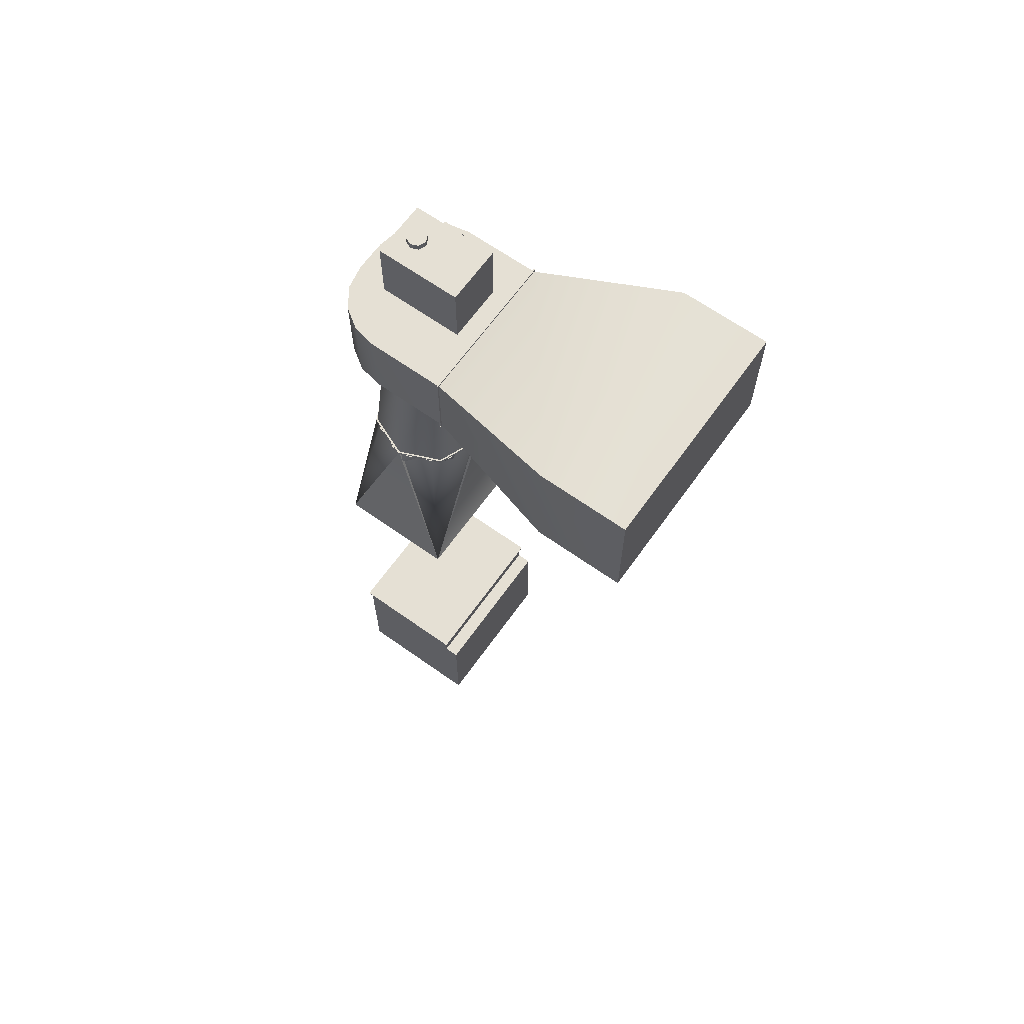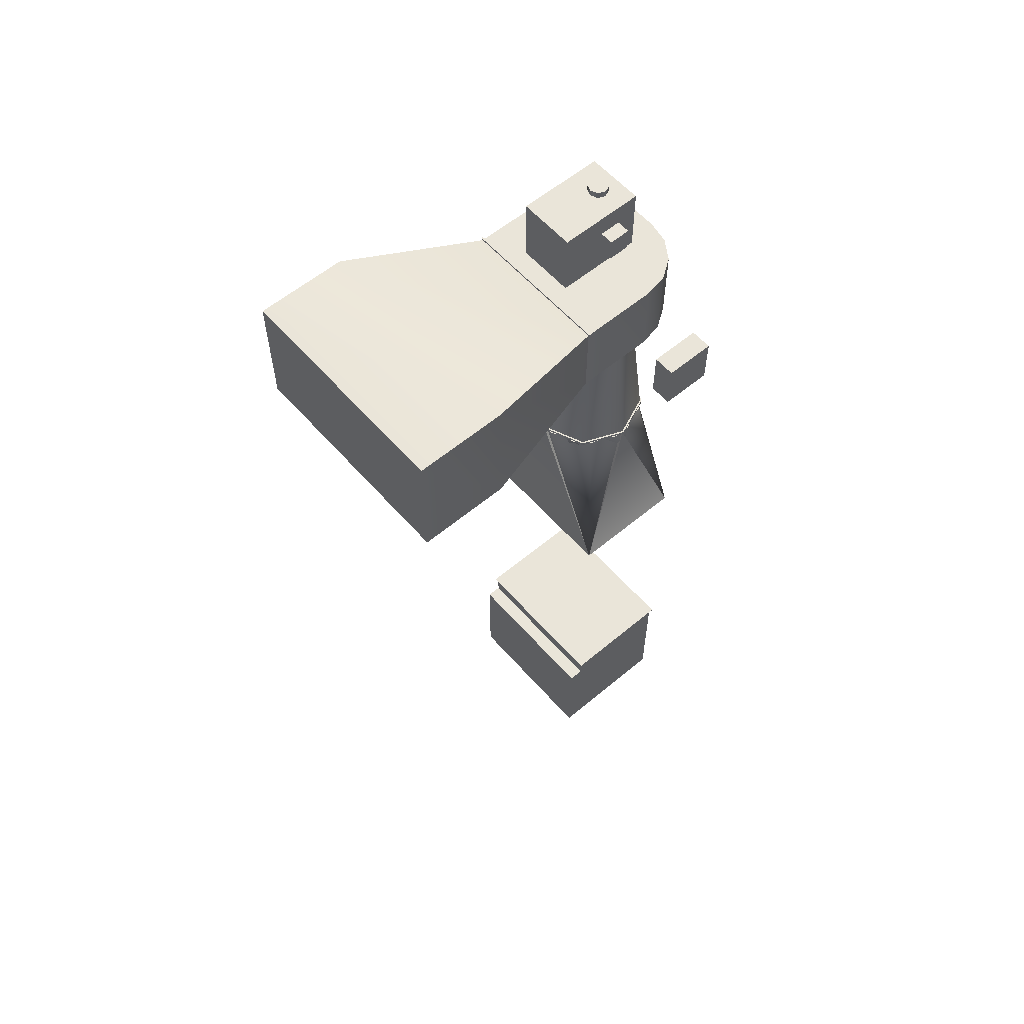
<metadata>
{"format":"obj","ext":"obj","renderer":"f3d","projection":"perspective","resolution":1024,"background":"white","views":[{"elev":65.5,"azim":125.5,"up":"+Z"},{"elev":58.5,"azim":-130.8,"up":"+Z"}]}
</metadata>
<code>
o _Geometry_0
v 5922 1.349e+04 52366
v 4950 13895 52366
v 3978 1.349e+04 52366
v 3575 12520 52366
v 3978 1.155e+04 52366
v 4950 11145 52366
v 5922 1.155e+04 52366
v 6325 12520 52366
v 6325 12520 50480
v 5922 1.155e+04 50480
v 4950 11145 50480
v 3978 1.155e+04 50480
v 3575 12520 50480
v 3978 1.349e+04 50480
v 4950 13895 50480
v 5922 1.349e+04 50480
v 4950 14277 47097
v 6192 1.376e+04 47097
v 6707 12520 47097
v 6192 1.128e+04 47097
v 4950 10763 47097
v 3708 1.128e+04 47097
v 3193 12520 47097
v 3708 1.376e+04 47097
v 2682 14760 54634
v 7218 14760 54634
v 7218 14760 52366
v 2682 14760 52366
v 2682 12520 52366
v 2682 12520 54634
v 7218 12520 52366
v 7218 12520 54634
v 2631 14760 5.468e+04
v 2631 14760 5.232e+04
v 7269 14760 5.232e+04
v 7269 14760 5.468e+04
v 7269 14810 5.468e+04
v 2631 14810 5.468e+04
v 7269 14810 5.232e+04
v 2631 14810 5.232e+04
v 4482 10720 54634
v 4482 10720 52366
v 4482 12520 52366
v 4482 12520 54634
v 3793 1.086e+04 52366
v 3793 1.086e+04 54634
v 3209 1.125e+04 52366
v 3209 1.125e+04 54634
v 2819 1.183e+04 52366
v 2819 1.183e+04 54634
v 5418 10720 52366
v 5418 10720 54634
v 5418 12520 54634
v 5418 12520 52366
v 6107 1.086e+04 54634
v 6107 1.086e+04 52366
v 6691 1.125e+04 54634
v 6691 1.125e+04 52366
v 7081 1.183e+04 54634
v 7081 1.183e+04 52366
v 4738 1.273e+04 54819
v 4650 12520 54819
v 4738 1.231e+04 54819
v 4950 12220 54819
v 5162 1.231e+04 54819
v 5250 12520 54819
v 5162 1.273e+04 54819
v 4950 12820 54819
v 4950 13145 54219
v 5392 1.296e+04 54219
v 5575 12520 54219
v 5392 1.208e+04 54219
v 4950 11895 54219
v 4508 1.208e+04 54219
v 4325 12520 54219
v 4508 1.296e+04 54219
v 4100 11890 55069
v 5800 11890 55069
v 5800 11890 57024
v 4100 11890 57024
v 4100 14415 57024
v 4100 14415 55069
v 5800 14415 57024
v 5800 14415 55069
v 5162 1.273e+04 55069
v 4950 12820 55069
v 4738 1.273e+04 55069
v 4650 12520 55069
v 4738 1.231e+04 55069
v 4950 12220 55069
v 5162 1.231e+04 55069
v 5250 12520 55069
v 5250 12520 54869
v 5162 1.231e+04 54869
v 4950 12220 54869
v 4738 1.231e+04 54869
v 4650 12520 54869
v 4738 1.273e+04 54869
v 4950 12820 54869
v 5162 1.273e+04 54869
v 5162 1.273e+04 57214
v 4950 12820 57214
v 4738 1.273e+04 57214
v 4650 12520 57214
v 4738 1.231e+04 57214
v 4950 12220 57214
v 5162 1.231e+04 57214
v 5250 12520 57214
v 5250 12520 57024
v 5162 1.231e+04 57024
v 4950 12220 57024
v 4738 1.231e+04 57024
v 4650 12520 57024
v 4738 1.273e+04 57024
v 4950 12820 57024
v 5162 1.273e+04 57024
v 5021 1.259e+04 54869
v 4950 12620 54869
v 4879 1.259e+04 54869
v 4850 12520 54869
v 4879 1.245e+04 54869
v 4950 12420 54869
v 5021 1.245e+04 54869
v 5050 12520 54869
v 5050 12520 54219
v 5021 1.245e+04 54219
v 4950 12420 54219
v 4879 1.245e+04 54219
v 4850 12520 54219
v 4879 1.259e+04 54219
v 4950 12620 54219
v 5021 1.259e+04 54219
v 3700 12500 5.57e+04
v 4100 12500 5.57e+04
v 4100 12500 5.639e+04
v 3700 12500 5.639e+04
v 3700 13130 5.639e+04
v 3700 13130 5.57e+04
v 4100 13130 5.639e+04
v 4100 13130 5.57e+04
v 1550 19000 52366
v 8350 19000 52366
v 8350 19000 55966
v 1550 19000 55966
v 1550 21650 55966
v 1550 21650 52366
v 8350 21650 55966
v 8350 21650 52366
v 2682 14810 52366
v 7218 14810 52366
v 7218 14810 54634
v 2682 14810 54634
v 6228 1.38e+04 4.713e+04
v 4950 14327 4.713e+04
v 3672 1.38e+04 4.713e+04
v 3143 12520 4.713e+04
v 3672 1.124e+04 4.713e+04
v 4950 10713 4.713e+04
v 6228 1.124e+04 4.713e+04
v 6757 12520 4.713e+04
v 6757 12520 4.703e+04
v 6228 1.124e+04 4.703e+04
v 4950 10713 4.703e+04
v 3672 1.124e+04 4.703e+04
v 3143 12520 4.703e+04
v 3672 1.38e+04 4.703e+04
v 4950 14327 4.703e+04
v 6228 1.38e+04 4.703e+04
v 6714 12520 47062
v 2550 10756 42045
v 7350 10756 42045
v 2550 14284 42045
v 7350 14284 42045
v 3186 12520 47062
v 4950 10756 47062
v 4950 14284 47062
v 5215 1.426e+04 47062
v 3910 1.394e+04 47062
v 3213 1.279e+04 47062
v 3534 1.148e+04 47062
v 4685 1.078e+04 47062
v 5990 1.11e+04 47062
v 6687 1.225e+04 47062
v 6366 1.356e+04 47062
v 7350 1.428e+04 42045
v 3213 1.225e+04 47062
v 3909 1.11e+04 47062
v 5215 1.078e+04 47062
v 6366 1.148e+04 47062
v 6687 1.279e+04 47062
v 5991 1.394e+04 47062
v 4685 1.426e+04 47062
v 3534 1.356e+04 47062
v 2551 1.428e+04 42045
v 4685 1.078e+04 47062
v 5990 1.11e+04 47062
v 6687 1.225e+04 47062
v 6366 1.356e+04 47062
v 5215 1.426e+04 47062
v 3910 1.394e+04 47062
v 3213 1.279e+04 47062
v 3534 1.148e+04 47062
v 2550 1.076e+04 42045
v 6687 1.279e+04 47062
v 5991 1.394e+04 47062
v 4685 1.426e+04 47062
v 3534 1.356e+04 47062
v 3213 1.225e+04 47062
v 3909 1.11e+04 47062
v 5215 1.078e+04 47062
v 6366 1.148e+04 47062
v 7349 1.076e+04 42045
v 2550 10756 29722
v 7350 10756 29722
v 7350 10756 33906
v 2550 10756 33906
v 2550 14284 33906
v 2550 14284 29722
v 7350 14284 33906
v 7350 14284 29722
v 2475 10681 33906
v 7425 10681 33906
v 7425 10681 33931
v 2475 10681 33931
v 2475 14359 33931
v 2475 14359 33906
v 7425 14359 33931
v 7425 14359 33906
v 7350 14284 33250
v 2550 14284 33250
v 2550 14738 33250
v 2550 14738 29722
v 7350 14738 33250
v 7350 14738 29722
v 4950 9668 29722
v 4986 9732 29522
v 4950 9717 29522
v 4914 9732 29522
v 4899 9768 29522
v 4914 9804 29522
v 4950 9819 29522
v 4986 9804 29522
v 5001 9768 29522
v 5001 9768 29722
v 4986 9804 29722
v 4950 9819 29722
v 4914 9804 29722
v 4899 9768 29722
v 4914 9732 29722
v 4950 9717 29722
v 4986 9732 29722
v 2700 10310 49392
v 2700 10310 50892
v 2030 10310 50892
v 2030 10310 49392
v 2030 11860 49392
v 2700 11860 49392
v 2030 11860 50892
v 2700 11860 50892
v 5922 1.349e+04 52366
v 4950 13895 52366
v 3978 1.349e+04 52366
v 3575 12520 52366
v 3978 1.155e+04 52366
v 4950 11145 52366
v 5922 1.155e+04 52366
v 6325 12520 52366
v 6325 12520 50480
v 6325 12520 50480
v 5922 1.155e+04 50480
v 5922 1.155e+04 50480
v 4950 11145 50480
v 4950 11145 50480
v 3978 1.155e+04 50480
v 3978 1.155e+04 50480
v 3575 12520 50480
v 3575 12520 50480
v 3978 1.349e+04 50480
v 3978 1.349e+04 50480
v 4950 13895 50480
v 4950 13895 50480
v 5922 1.349e+04 50480
v 5922 1.349e+04 50480
v 4950 14277 47097
v 6192 1.376e+04 47097
v 6707 12520 47097
v 6192 1.128e+04 47097
v 4950 10763 47097
v 3708 1.128e+04 47097
v 3193 12520 47097
v 3708 1.376e+04 47097
v 2682 14760 54634
v 2682 14760 54634
v 7218 14760 54634
v 7218 14760 54634
v 7218 14760 52366
v 7218 14760 52366
v 2682 14760 52366
v 2682 14760 52366
v 2682 12520 52366
v 2682 12520 52366
v 2682 12520 52366
v 2682 12520 52366
v 2682 12520 54634
v 2682 12520 54634
v 2682 12520 54634
v 2682 12520 54634
v 7218 12520 52366
v 7218 12520 52366
v 7218 12520 52366
v 7218 12520 52366
v 7218 12520 54634
v 7218 12520 54634
v 7218 12520 54634
v 7218 12520 54634
v 2631 14760 5.468e+04
v 2631 14760 5.468e+04
v 2631 14760 5.232e+04
v 2631 14760 5.232e+04
v 7269 14760 5.232e+04
v 7269 14760 5.232e+04
v 7269 14760 5.468e+04
v 7269 14760 5.468e+04
v 7269 14810 5.468e+04
v 7269 14810 5.468e+04
v 2631 14810 5.468e+04
v 2631 14810 5.468e+04
v 7269 14810 5.232e+04
v 7269 14810 5.232e+04
v 2631 14810 5.232e+04
v 2631 14810 5.232e+04
v 4482 10720 54634
v 4482 10720 54634
v 4482 10720 54634
v 4482 10720 52366
v 4482 10720 52366
v 4482 10720 52366
v 4482 12520 52366
v 4482 12520 52366
v 4482 12520 52366
v 4482 12520 54634
v 4482 12520 54634
v 4482 12520 54634
v 3793 1.086e+04 52366
v 3793 1.086e+04 54634
v 3209 1.125e+04 52366
v 3209 1.125e+04 54634
v 2819 1.183e+04 52366
v 2819 1.183e+04 54634
v 5418 10720 52366
v 5418 10720 52366
v 5418 10720 52366
v 5418 10720 54634
v 5418 10720 54634
v 5418 10720 54634
v 5418 12520 54634
v 5418 12520 54634
v 5418 12520 54634
v 5418 12520 52366
v 5418 12520 52366
v 5418 12520 52366
v 6107 1.086e+04 54634
v 6107 1.086e+04 52366
v 6691 1.125e+04 54634
v 6691 1.125e+04 52366
v 7081 1.183e+04 54634
v 7081 1.183e+04 52366
v 4950 13145 54219
v 5392 1.296e+04 54219
v 5575 12520 54219
v 5392 1.208e+04 54219
v 4950 11895 54219
v 4508 1.208e+04 54219
v 4325 12520 54219
v 4508 1.296e+04 54219
v 4100 11890 55069
v 4100 11890 55069
v 5800 11890 55069
v 5800 11890 55069
v 5800 11890 57024
v 5800 11890 57024
v 4100 11890 57024
v 4100 11890 57024
v 4100 14415 57024
v 4100 14415 57024
v 4100 14415 55069
v 4100 14415 55069
v 5800 14415 57024
v 5800 14415 57024
v 5800 14415 55069
v 5800 14415 55069
v 5162 1.273e+04 55069
v 4950 12820 55069
v 4738 1.273e+04 55069
v 4650 12520 55069
v 4738 1.231e+04 55069
v 4950 12220 55069
v 5162 1.231e+04 55069
v 5250 12520 55069
v 5250 12520 54869
v 5162 1.231e+04 54869
v 4950 12220 54869
v 4738 1.231e+04 54869
v 4650 12520 54869
v 4738 1.273e+04 54869
v 4950 12820 54869
v 5162 1.273e+04 54869
v 5162 1.273e+04 57214
v 4950 12820 57214
v 4738 1.273e+04 57214
v 4650 12520 57214
v 4738 1.231e+04 57214
v 4950 12220 57214
v 5162 1.231e+04 57214
v 5250 12520 57214
v 5250 12520 57024
v 5162 1.231e+04 57024
v 4950 12220 57024
v 4738 1.231e+04 57024
v 4650 12520 57024
v 4738 1.273e+04 57024
v 4950 12820 57024
v 5162 1.273e+04 57024
v 5021 1.259e+04 54869
v 4950 12620 54869
v 4879 1.259e+04 54869
v 4850 12520 54869
v 4879 1.245e+04 54869
v 4950 12420 54869
v 5021 1.245e+04 54869
v 5050 12520 54869
v 5050 12520 54219
v 5021 1.245e+04 54219
v 4950 12420 54219
v 4879 1.245e+04 54219
v 4850 12520 54219
v 4879 1.259e+04 54219
v 4950 12620 54219
v 5021 1.259e+04 54219
v 3700 12500 5.57e+04
v 3700 12500 5.57e+04
v 4100 12500 5.57e+04
v 4100 12500 5.57e+04
v 4100 12500 5.639e+04
v 4100 12500 5.639e+04
v 3700 12500 5.639e+04
v 3700 12500 5.639e+04
v 3700 13130 5.639e+04
v 3700 13130 5.639e+04
v 3700 13130 5.57e+04
v 3700 13130 5.57e+04
v 4100 13130 5.639e+04
v 4100 13130 5.639e+04
v 4100 13130 5.57e+04
v 4100 13130 5.57e+04
v 1550 19000 52366
v 1550 19000 52366
v 1550 19000 52366
v 8350 19000 52366
v 8350 19000 52366
v 8350 19000 52366
v 8350 19000 55966
v 8350 19000 55966
v 8350 19000 55966
v 1550 19000 55966
v 1550 19000 55966
v 1550 19000 55966
v 1550 21650 55966
v 1550 21650 55966
v 1550 21650 52366
v 1550 21650 52366
v 8350 21650 55966
v 8350 21650 55966
v 8350 21650 52366
v 8350 21650 52366
v 2682 14810 52366
v 2682 14810 52366
v 7218 14810 52366
v 7218 14810 52366
v 7218 14810 54634
v 7218 14810 54634
v 2682 14810 54634
v 2682 14810 54634
v 6228 1.38e+04 4.713e+04
v 4950 14327 4.713e+04
v 3672 1.38e+04 4.713e+04
v 3143 12520 4.713e+04
v 3672 1.124e+04 4.713e+04
v 4950 10713 4.713e+04
v 6228 1.124e+04 4.713e+04
v 6757 12520 4.713e+04
v 6757 12520 4.703e+04
v 6228 1.124e+04 4.703e+04
v 4950 10713 4.703e+04
v 3672 1.124e+04 4.703e+04
v 3143 12520 4.703e+04
v 3672 1.38e+04 4.703e+04
v 4950 14327 4.703e+04
v 6228 1.38e+04 4.703e+04
v 6714 12520 47062
v 6714 12520 47062
v 6714 12520 47062
v 2550 10756 42045
v 2550 10756 42045
v 2550 10756 42045
v 2550 10756 42045
v 7350 10756 42045
v 7350 10756 42045
v 7350 10756 42045
v 7350 10756 42045
v 7350 10756 42045
v 2550 14284 42045
v 2550 14284 42045
v 2550 14284 42045
v 2550 14284 42045
v 7350 14284 42045
v 7350 14284 42045
v 7350 14284 42045
v 7350 14284 42045
v 7350 14284 42045
v 3186 12520 47062
v 3186 12520 47062
v 3186 12520 47062
v 4950 10756 47062
v 4950 10756 47062
v 4950 10756 47062
v 4950 14284 47062
v 4950 14284 47062
v 4950 14284 47062
v 5215 1.426e+04 47062
v 3910 1.394e+04 47062
v 3213 1.279e+04 47062
v 3534 1.148e+04 47062
v 4685 1.078e+04 47062
v 5990 1.11e+04 47062
v 6687 1.225e+04 47062
v 6366 1.356e+04 47062
v 3213 1.225e+04 47062
v 3909 1.11e+04 47062
v 5215 1.078e+04 47062
v 6366 1.148e+04 47062
v 6687 1.279e+04 47062
v 5991 1.394e+04 47062
v 4685 1.426e+04 47062
v 3534 1.356e+04 47062
v 4685 1.078e+04 47062
v 5990 1.11e+04 47062
v 6687 1.225e+04 47062
v 6366 1.356e+04 47062
v 5215 1.426e+04 47062
v 3910 1.394e+04 47062
v 3213 1.279e+04 47062
v 3534 1.148e+04 47062
v 6687 1.279e+04 47062
v 5991 1.394e+04 47062
v 4685 1.426e+04 47062
v 3534 1.356e+04 47062
v 3213 1.225e+04 47062
v 3909 1.11e+04 47062
v 5215 1.078e+04 47062
v 6366 1.148e+04 47062
v 2550 10756 29722
v 2550 10756 29722
v 2550 10756 29722
v 7350 10756 29722
v 7350 10756 29722
v 7350 10756 29722
v 7350 10756 33906
v 7350 10756 33906
v 7350 10756 33906
v 2550 10756 33906
v 2550 10756 33906
v 2550 10756 33906
v 2550 14284 33906
v 2550 14284 33906
v 2550 14284 29722
v 2550 14284 29722
v 2550 14284 29722
v 2550 14284 29722
v 7350 14284 33906
v 7350 14284 33906
v 7350 14284 29722
v 7350 14284 29722
v 7350 14284 29722
v 7350 14284 29722
v 2475 10681 33906
v 2475 10681 33906
v 7425 10681 33906
v 7425 10681 33906
v 7425 10681 33931
v 7425 10681 33931
v 2475 10681 33931
v 2475 10681 33931
v 2475 14359 33931
v 2475 14359 33931
v 2475 14359 33906
v 2475 14359 33906
v 7425 14359 33931
v 7425 14359 33931
v 7425 14359 33906
v 7425 14359 33906
v 7350 14284 33250
v 7350 14284 33250
v 2550 14284 33250
v 2550 14284 33250
v 2550 14738 33250
v 2550 14738 33250
v 2550 14738 29722
v 2550 14738 29722
v 7350 14738 33250
v 7350 14738 33250
v 7350 14738 29722
v 7350 14738 29722
v 4950 9668 29722
v 4986 9732 29522
v 4950 9717 29522
v 4914 9732 29522
v 4899 9768 29522
v 4914 9804 29522
v 4950 9819 29522
v 4986 9804 29522
v 5001 9768 29522
v 5001 9768 29722
v 4986 9804 29722
v 4950 9819 29722
v 4914 9804 29722
v 4899 9768 29722
v 4914 9732 29722
v 4950 9717 29722
v 4986 9732 29722
v 2700 10310 49392
v 2700 10310 49392
v 2700 10310 50892
v 2700 10310 50892
v 2030 10310 50892
v 2030 10310 50892
v 2030 10310 49392
v 2030 10310 49392
v 2030 11860 49392
v 2030 11860 49392
v 2700 11860 49392
v 2700 11860 49392
v 2030 11860 50892
v 2030 11860 50892
v 2700 11860 50892
v 2700 11860 50892
f 260 261 262
f 260 262 263
f 260 263 264
f 260 264 265
f 260 265 266
f 260 266 267
f 268 270 272
f 268 272 274
f 268 274 276
f 268 276 278
f 268 278 280
f 268 280 282
f 8 7 10
f 8 10 9
f 7 6 11
f 7 11 10
f 6 5 12
f 6 12 11
f 5 4 13
f 5 13 12
f 4 3 14
f 4 14 13
f 3 2 15
f 3 15 14
f 2 1 16
f 2 16 15
f 1 8 9
f 1 9 16
f 279 277 275
f 279 275 273
f 279 273 271
f 279 271 269
f 279 269 283
f 279 283 281
f 284 285 286
f 284 286 287
f 284 287 288
f 284 288 289
f 284 289 290
f 284 290 291
f 15 16 18
f 15 18 17
f 16 9 19
f 16 19 18
f 9 10 20
f 9 20 19
f 10 11 21
f 10 21 20
f 11 12 22
f 11 22 21
f 12 13 23
f 12 23 22
f 13 14 24
f 13 24 23
f 14 15 17
f 14 17 24
f 292 294 296
f 292 296 298
f 25 299 300
f 25 300 304
f 28 27 308
f 28 308 301
f 297 26 312
f 297 312 309
f 295 293 305
f 295 305 313
f 306 302 310
f 306 310 314
f 316 318 320
f 316 320 322
f 33 323 324
f 33 324 326
f 36 35 328
f 36 328 325
f 321 34 330
f 321 330 329
f 319 317 327
f 319 327 331
f 38 37 39
f 38 39 40
f 332 335 340
f 332 340 343
f 338 337 344
f 42 334 345
f 42 345 45
f 41 341 46
f 338 344 346
f 45 345 347
f 45 347 47
f 46 341 48
f 338 346 348
f 47 347 349
f 47 349 49
f 48 341 50
f 338 348 29
f 49 349 304
f 49 304 300
f 50 341 30
f 342 339 303
f 342 303 307
f 352 355 358
f 352 358 361
f 356 354 362
f 353 350 363
f 353 363 55
f 351 359 56
f 356 362 364
f 55 363 365
f 55 365 57
f 56 359 58
f 356 364 366
f 57 365 367
f 57 367 59
f 58 359 60
f 356 366 32
f 59 367 309
f 59 309 312
f 60 359 31
f 360 357 315
f 360 315 311
f 42 350 353
f 42 353 334
f 336 333 44
f 336 44 43
f 41 354 356
f 41 356 341
f 52 51 54
f 52 54 53
f 351 337 338
f 351 338 359
f 339 342 357
f 339 357 360
f 61 62 63
f 61 63 64
f 61 64 65
f 61 65 66
f 61 66 67
f 61 67 68
f 368 369 370
f 368 370 371
f 368 371 372
f 368 372 373
f 368 373 374
f 368 374 375
f 68 67 70
f 68 70 69
f 67 66 71
f 67 71 70
f 66 65 72
f 66 72 71
f 65 64 73
f 65 73 72
f 64 63 74
f 64 74 73
f 63 62 75
f 63 75 74
f 62 61 76
f 62 76 75
f 61 68 69
f 61 69 76
f 376 378 380
f 376 380 382
f 77 383 384
f 77 384 386
f 80 79 388
f 80 388 385
f 381 78 390
f 381 390 389
f 379 377 387
f 379 387 391
f 82 81 83
f 82 83 84
f 392 393 394
f 392 394 395
f 392 395 396
f 392 396 397
f 392 397 398
f 392 398 399
f 400 401 402
f 400 402 403
f 400 403 404
f 400 404 405
f 400 405 406
f 400 406 407
f 92 91 94
f 92 94 93
f 91 90 95
f 91 95 94
f 90 89 96
f 90 96 95
f 89 88 97
f 89 97 96
f 88 87 98
f 88 98 97
f 87 86 99
f 87 99 98
f 86 85 100
f 86 100 99
f 85 92 93
f 85 93 100
f 408 409 410
f 408 410 411
f 408 411 412
f 408 412 413
f 408 413 414
f 408 414 415
f 416 417 418
f 416 418 419
f 416 419 420
f 416 420 421
f 416 421 422
f 416 422 423
f 108 107 110
f 108 110 109
f 107 106 111
f 107 111 110
f 106 105 112
f 106 112 111
f 105 104 113
f 105 113 112
f 104 103 114
f 104 114 113
f 103 102 115
f 103 115 114
f 102 101 116
f 102 116 115
f 101 108 109
f 101 109 116
f 424 425 426
f 424 426 427
f 424 427 428
f 424 428 429
f 424 429 430
f 424 430 431
f 432 433 434
f 432 434 435
f 432 435 436
f 432 436 437
f 432 437 438
f 432 438 439
f 124 123 126
f 124 126 125
f 123 122 127
f 123 127 126
f 122 121 128
f 122 128 127
f 121 120 129
f 121 129 128
f 120 119 130
f 120 130 129
f 119 118 131
f 119 131 130
f 118 117 132
f 118 132 131
f 117 124 125
f 117 125 132
f 440 442 444
f 440 444 446
f 133 447 448
f 133 448 450
f 136 135 452
f 136 452 449
f 445 134 454
f 445 454 453
f 443 441 451
f 443 451 455
f 138 137 139
f 138 139 140
f 456 459 462
f 456 462 465
f 458 467 468
f 458 468 470
f 144 464 472
f 144 472 469
f 143 461 474
f 143 474 473
f 142 141 471
f 142 471 475
f 146 145 147
f 146 147 148
f 149 150 151
f 149 151 152
f 476 482 467
f 476 467 458
f 483 480 464
f 483 464 144
f 481 478 461
f 481 461 143
f 479 477 141
f 479 141 142
f 457 466 463
f 457 463 460
f 484 485 486
f 484 486 487
f 484 487 488
f 484 488 489
f 484 489 490
f 484 490 491
f 492 493 494
f 492 494 495
f 492 495 496
f 492 496 497
f 492 497 498
f 492 498 499
f 160 159 162
f 160 162 161
f 159 158 163
f 159 163 162
f 158 157 164
f 158 164 163
f 157 156 165
f 157 165 164
f 156 155 166
f 156 166 165
f 155 154 167
f 155 167 166
f 154 153 168
f 154 168 167
f 153 160 161
f 153 161 168
f 500 503 507
f 501 512 504
f 169 516 513
f 502 508 517
f 511 170 172
f 511 172 520
f 174 516 513
f 523 508 517
f 521 503 507
f 522 512 504
f 172 173 171
f 172 171 170
f 524 514 505
f 175 518 515
f 526 509 519
f 525 506 510
f 170 172 173
f 170 173 171
f 529 509 519
f 527 506 510
f 528 514 505
f 176 518 515
f 520 511 170
f 520 170 172
f 530 531 532
f 530 532 533
f 530 533 534
f 530 534 535
f 530 535 536
f 530 536 537
f 184 183 185
f 183 182 185
f 182 181 185
f 181 180 185
f 180 179 185
f 179 178 185
f 178 177 185
f 177 184 185
f 538 539 540
f 538 540 541
f 538 541 542
f 538 542 543
f 538 543 544
f 538 544 545
f 193 192 194
f 192 191 194
f 191 190 194
f 190 189 194
f 189 188 194
f 188 187 194
f 187 186 194
f 186 193 194
f 546 547 548
f 546 548 549
f 546 549 550
f 546 550 551
f 546 551 552
f 546 552 553
f 202 201 203
f 201 200 203
f 200 199 203
f 199 198 203
f 198 197 203
f 197 196 203
f 196 195 203
f 195 202 203
f 554 555 556
f 554 556 557
f 554 557 558
f 554 558 559
f 554 559 560
f 554 560 561
f 211 210 212
f 210 209 212
f 209 208 212
f 208 207 212
f 207 206 212
f 206 205 212
f 205 204 212
f 204 211 212
f 562 565 215
f 562 215 216
f 564 571 574
f 564 574 576
f 573 570 580
f 573 580 575
f 568 567 582
f 568 582 581
f 214 213 577
f 214 577 583
f 578 217 219
f 578 219 584
f 586 588 590
f 586 590 592
f 221 593 594
f 221 594 596
f 224 223 598
f 224 598 595
f 591 222 600
f 591 600 599
f 589 587 597
f 589 597 601
f 226 225 227
f 226 227 228
f 579 585 602
f 579 602 604
f 218 605 606
f 218 606 608
f 230 229 610
f 230 610 607
f 603 220 612
f 603 612 611
f 583 577 609
f 583 609 613
f 232 231 233
f 232 233 234
f 614 216 562
f 614 215 216
f 614 565 215
f 235 213 214
f 563 572 569
f 563 569 566
f 615 616 617
f 615 617 618
f 615 618 619
f 615 619 620
f 615 620 621
f 615 621 622
f 623 624 625
f 623 625 626
f 623 626 627
f 623 627 628
f 623 628 629
f 623 629 630
f 243 242 245
f 243 245 244
f 242 241 246
f 242 246 245
f 241 240 247
f 241 247 246
f 240 239 248
f 240 248 247
f 239 238 249
f 239 249 248
f 238 237 250
f 238 250 249
f 237 236 251
f 237 251 250
f 236 243 244
f 236 244 251
f 631 633 635
f 631 635 637
f 252 638 639
f 252 639 641
f 255 254 643
f 255 643 640
f 636 253 645
f 636 645 644
f 634 632 642
f 634 642 646
f 257 256 258
f 257 258 259

</code>
